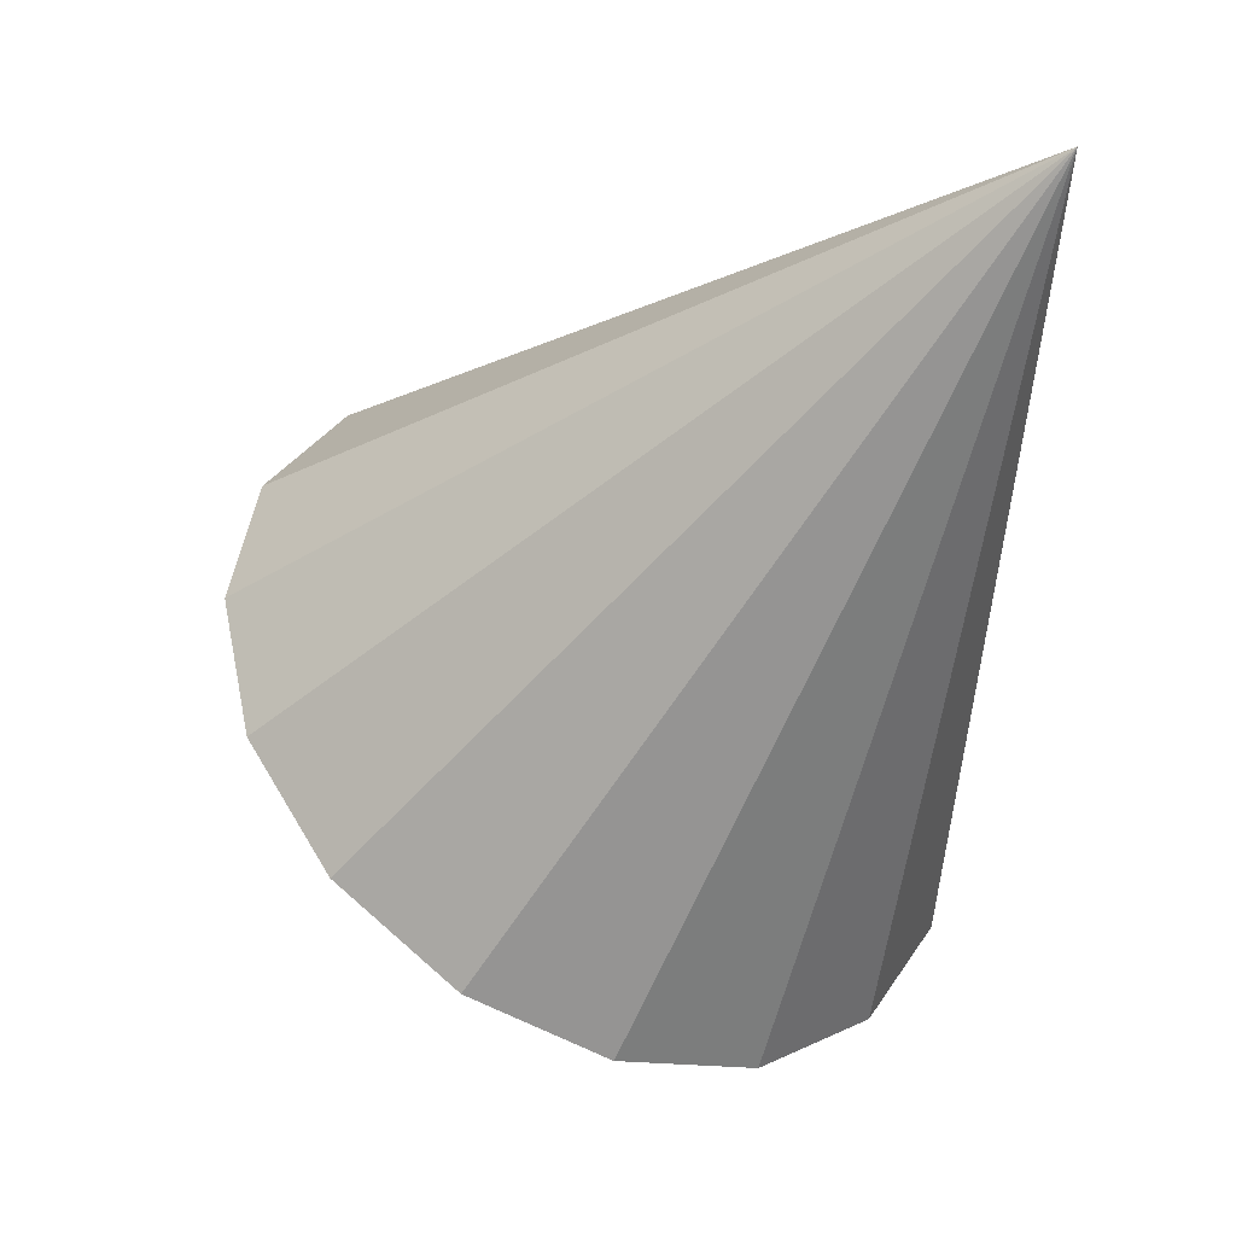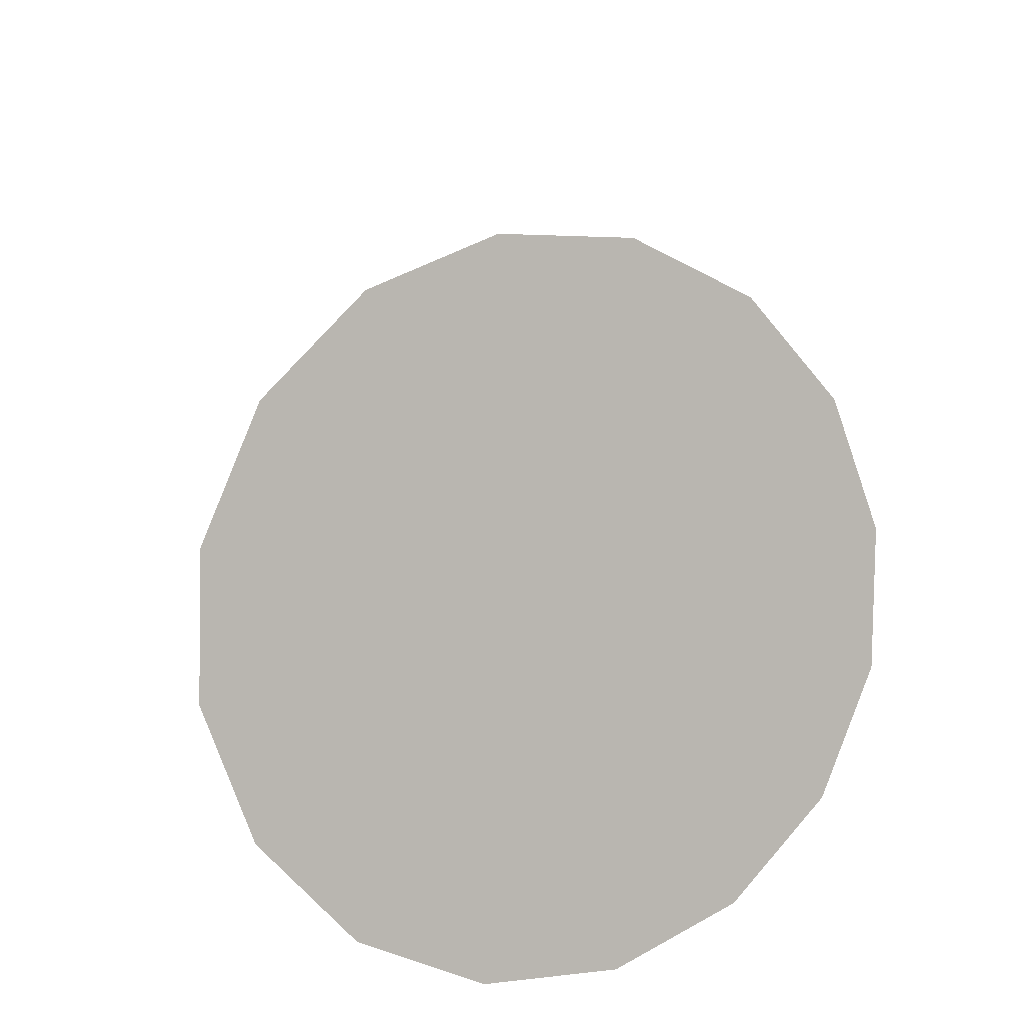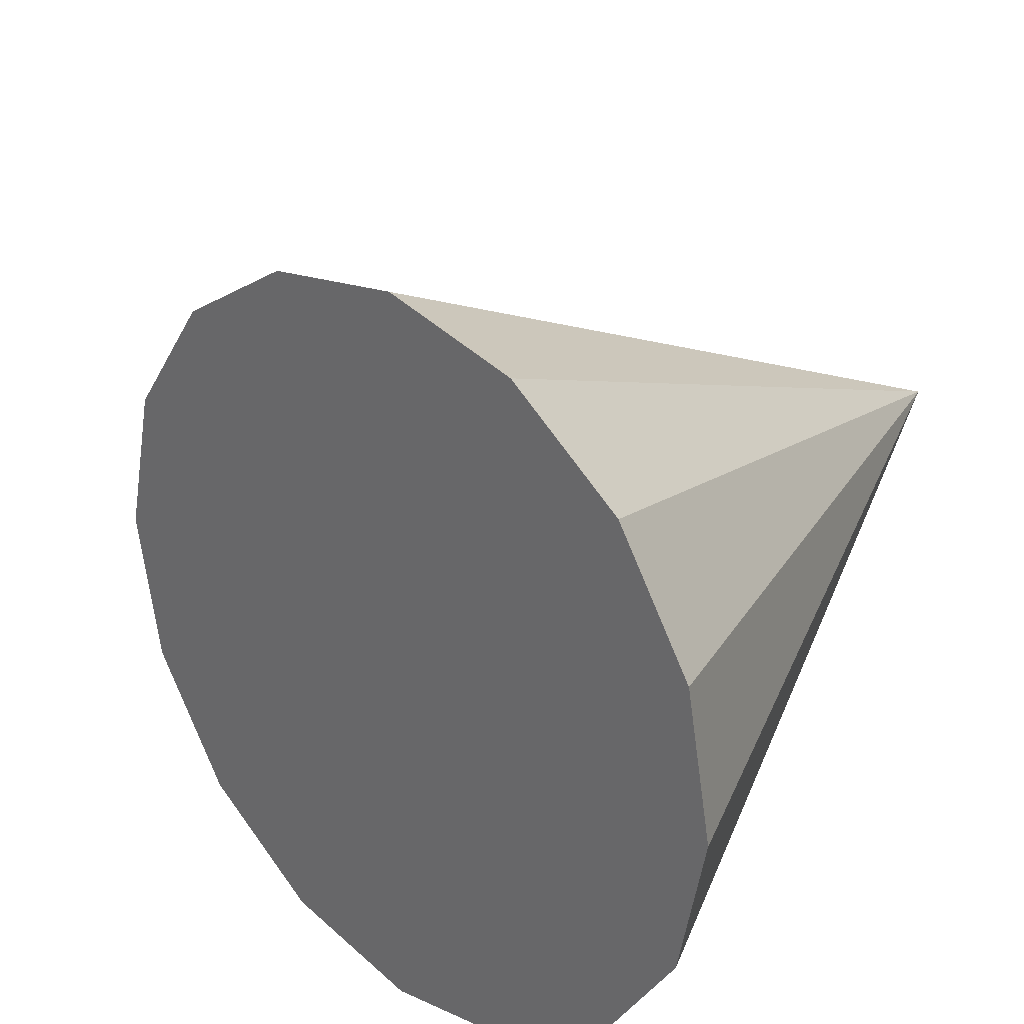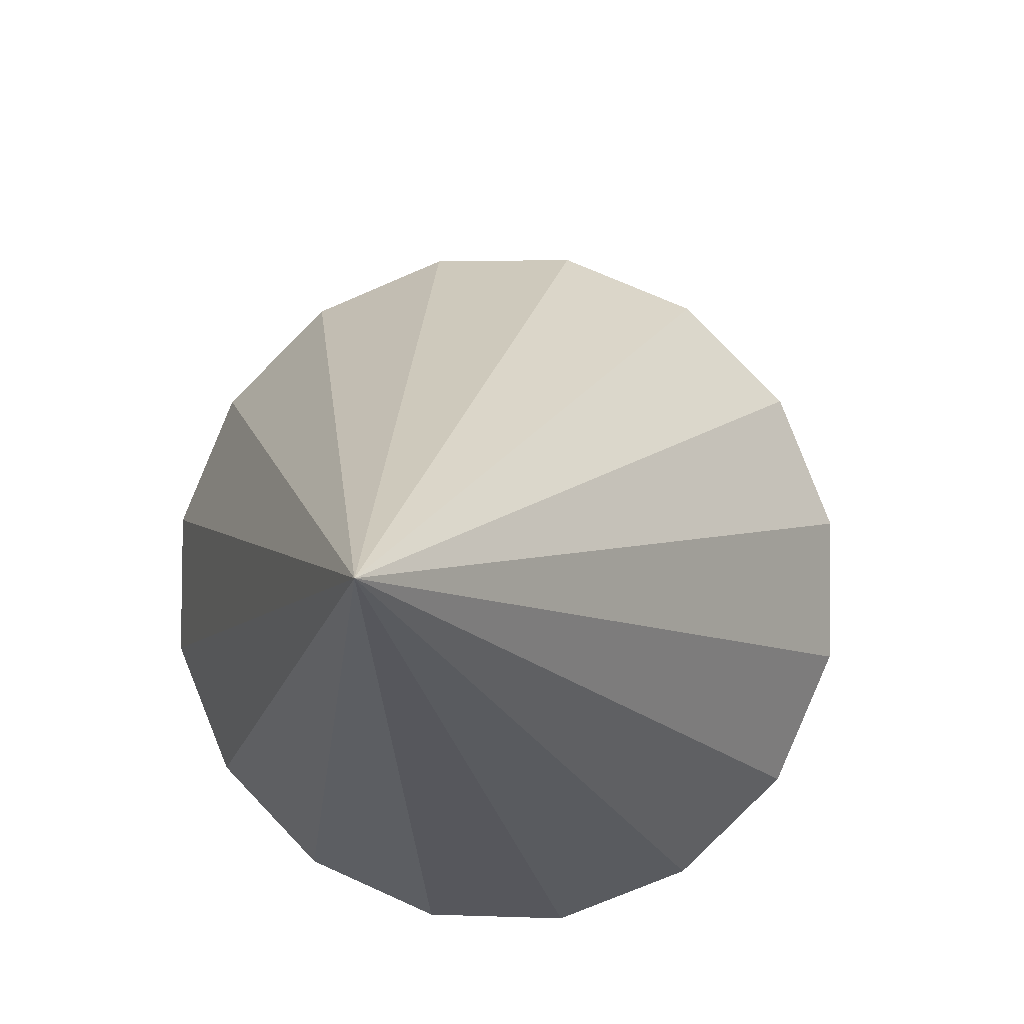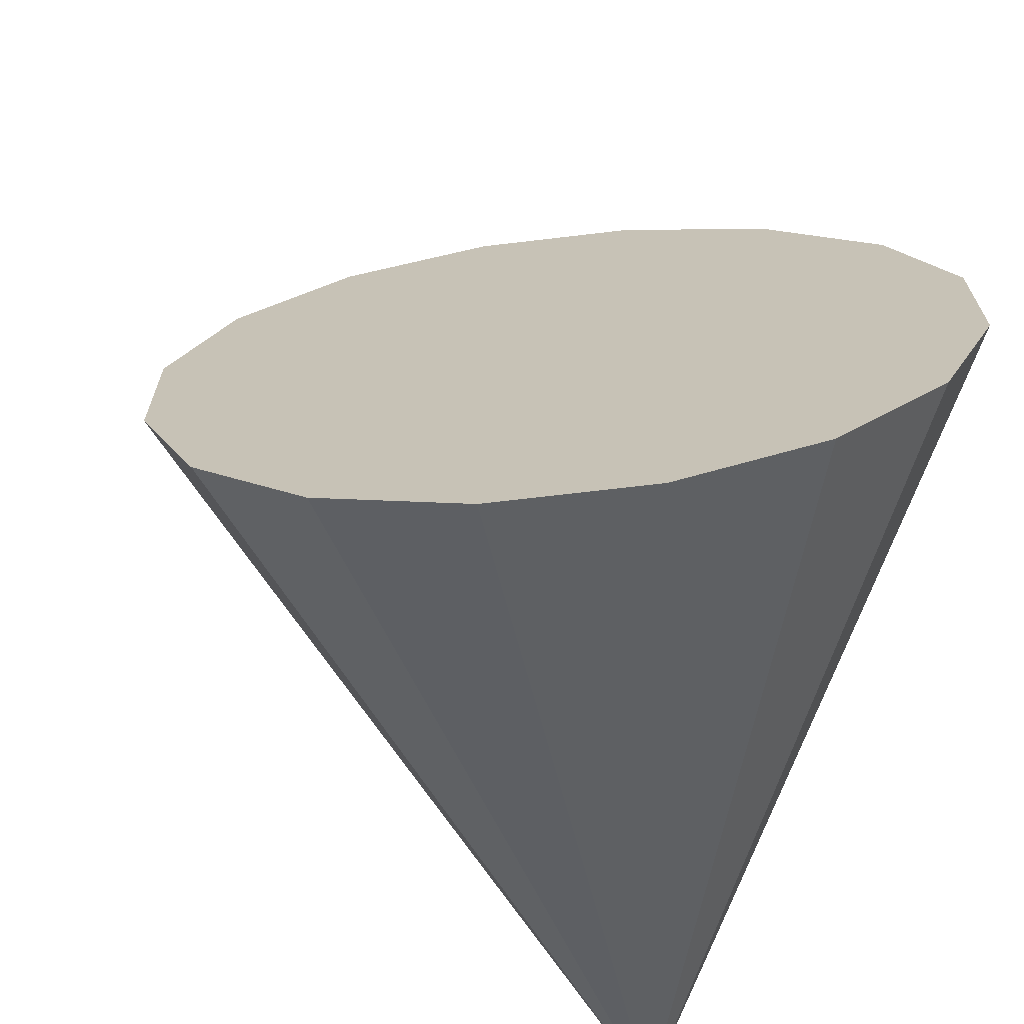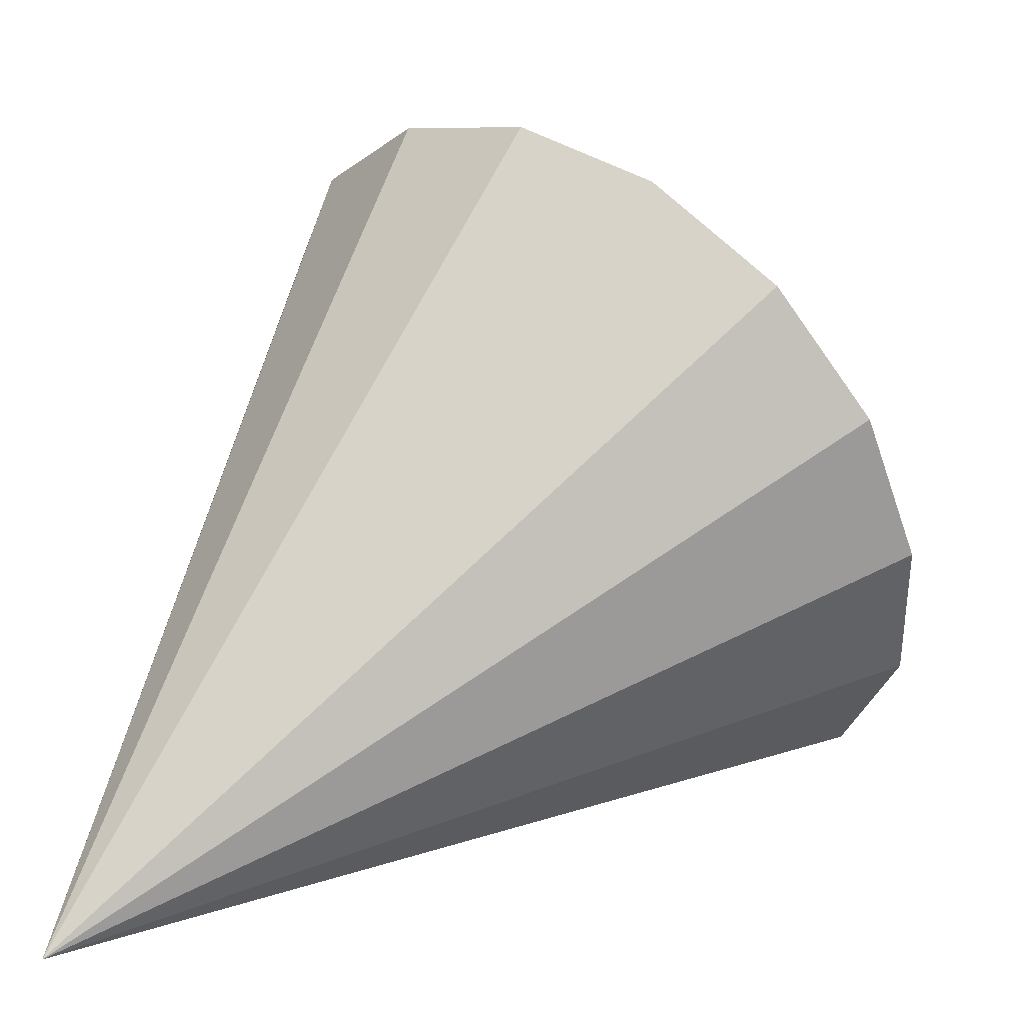
<metadata>
{"format":"obj","ext":"obj","renderer":"f3d","projection":"perspective","resolution":1024,"background":"white","views":[{"elev":77.3,"azim":-161.8,"up":"+Z"},{"elev":-54.2,"azim":106.5,"up":"+Z"},{"elev":78.3,"azim":-145.6,"up":"+Y"},{"elev":50.2,"azim":-17.0,"up":"+Z"},{"elev":-36.5,"azim":166.0,"up":"+Y"},{"elev":1.8,"azim":23.4,"up":"+Y"}]}
</metadata>
<code>
o Cone.005_Cone.1481
v -2.089 0.861 -0.6044
v -2.271 1.166 -0.4702
v -2.319 1.486 -0.2723
v -2.227 1.773 -0.04076
v -2.009 1.982 0.1891
v -1.698 2.081 0.3822
v -1.341 2.057 0.5094
v -0.9932 1.911 0.551
v -0.7067 1.668 0.501
v -0.5255 1.362 0.3667
v -0.4771 1.042 0.1688
v -2.031 0.1983 1.518
v -0.5689 0.7559 -0.06272
v -0.7869 0.5469 -0.2926
v -1.098 0.4472 -0.4857
v -1.455 0.4718 -0.6128
v -1.803 0.6171 -0.6545
f 1 12 2
f 2 12 3
f 3 12 4
f 4 12 5
f 5 12 6
f 6 12 7
f 7 12 8
f 8 12 9
f 9 12 10
f 10 12 11
f 11 12 13
f 13 12 14
f 14 12 15
f 15 12 16
f 16 12 17
f 17 12 1
f 17 4 8
f 17 1 2
f 2 3 17
f 3 4 17
f 4 5 6
f 6 7 8
f 8 9 10
f 10 11 13
f 13 14 15
f 15 16 17
f 4 6 8
f 8 10 17
f 10 13 17
f 13 15 17

</code>
